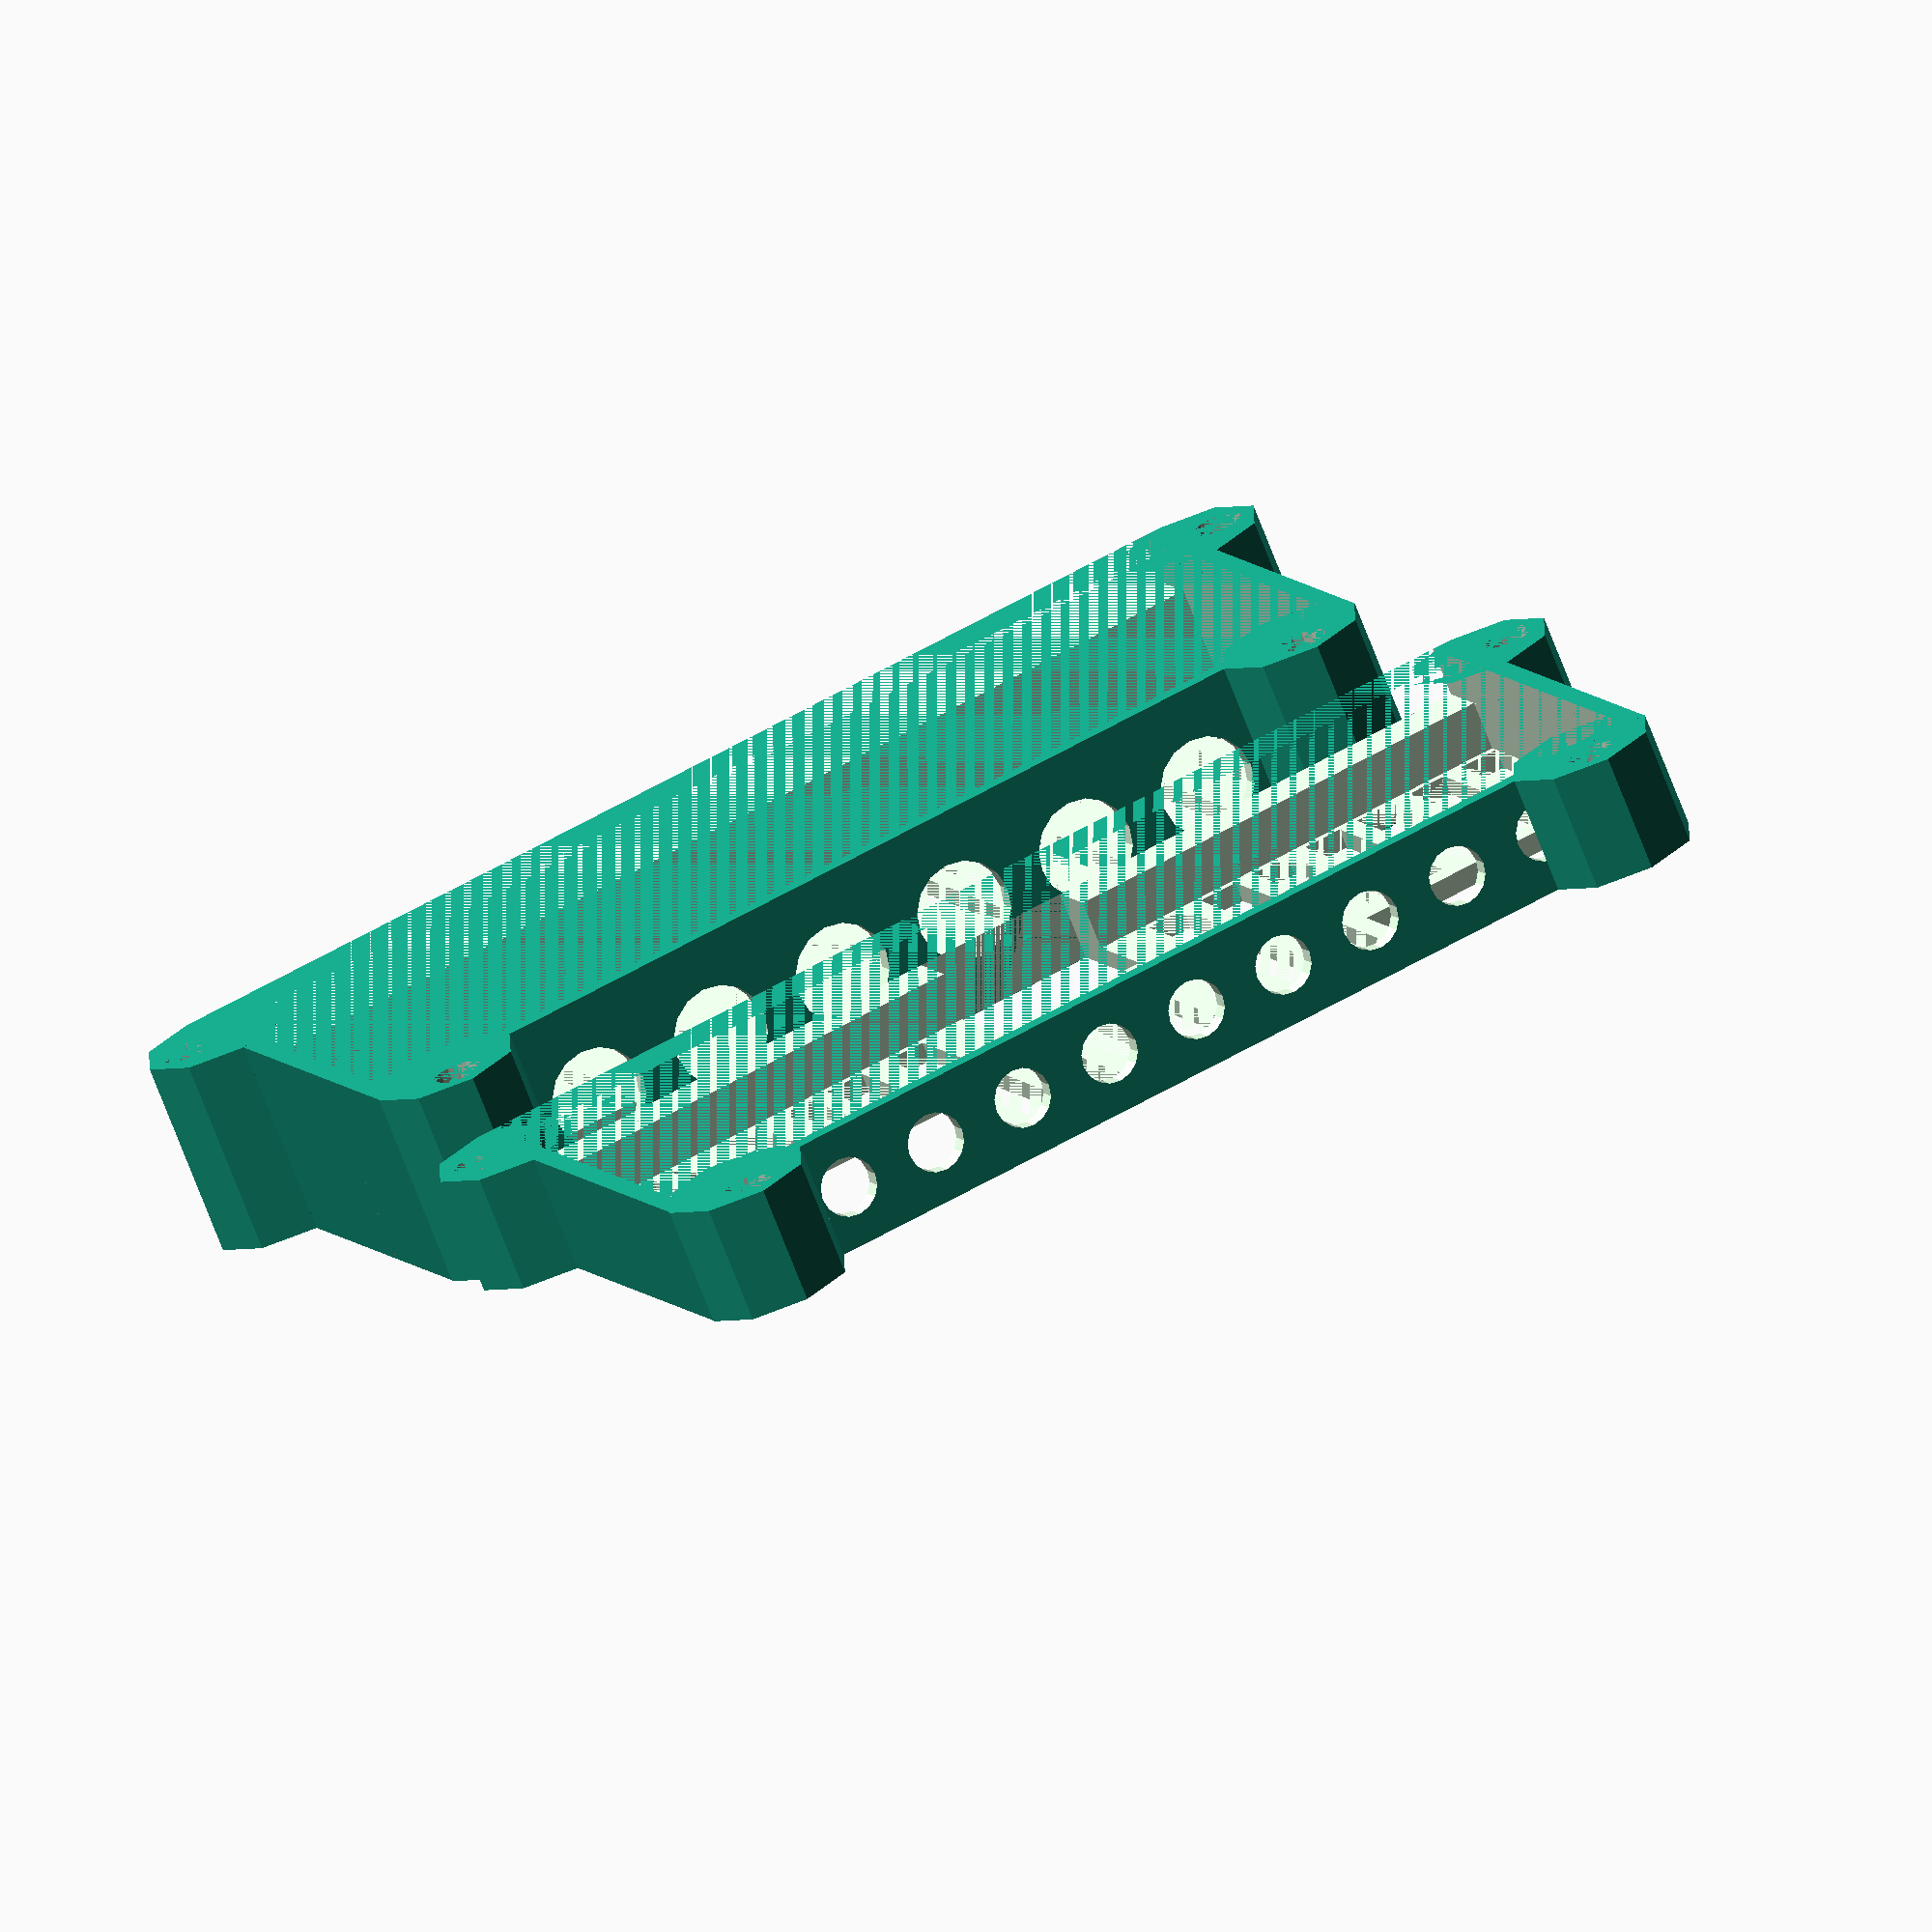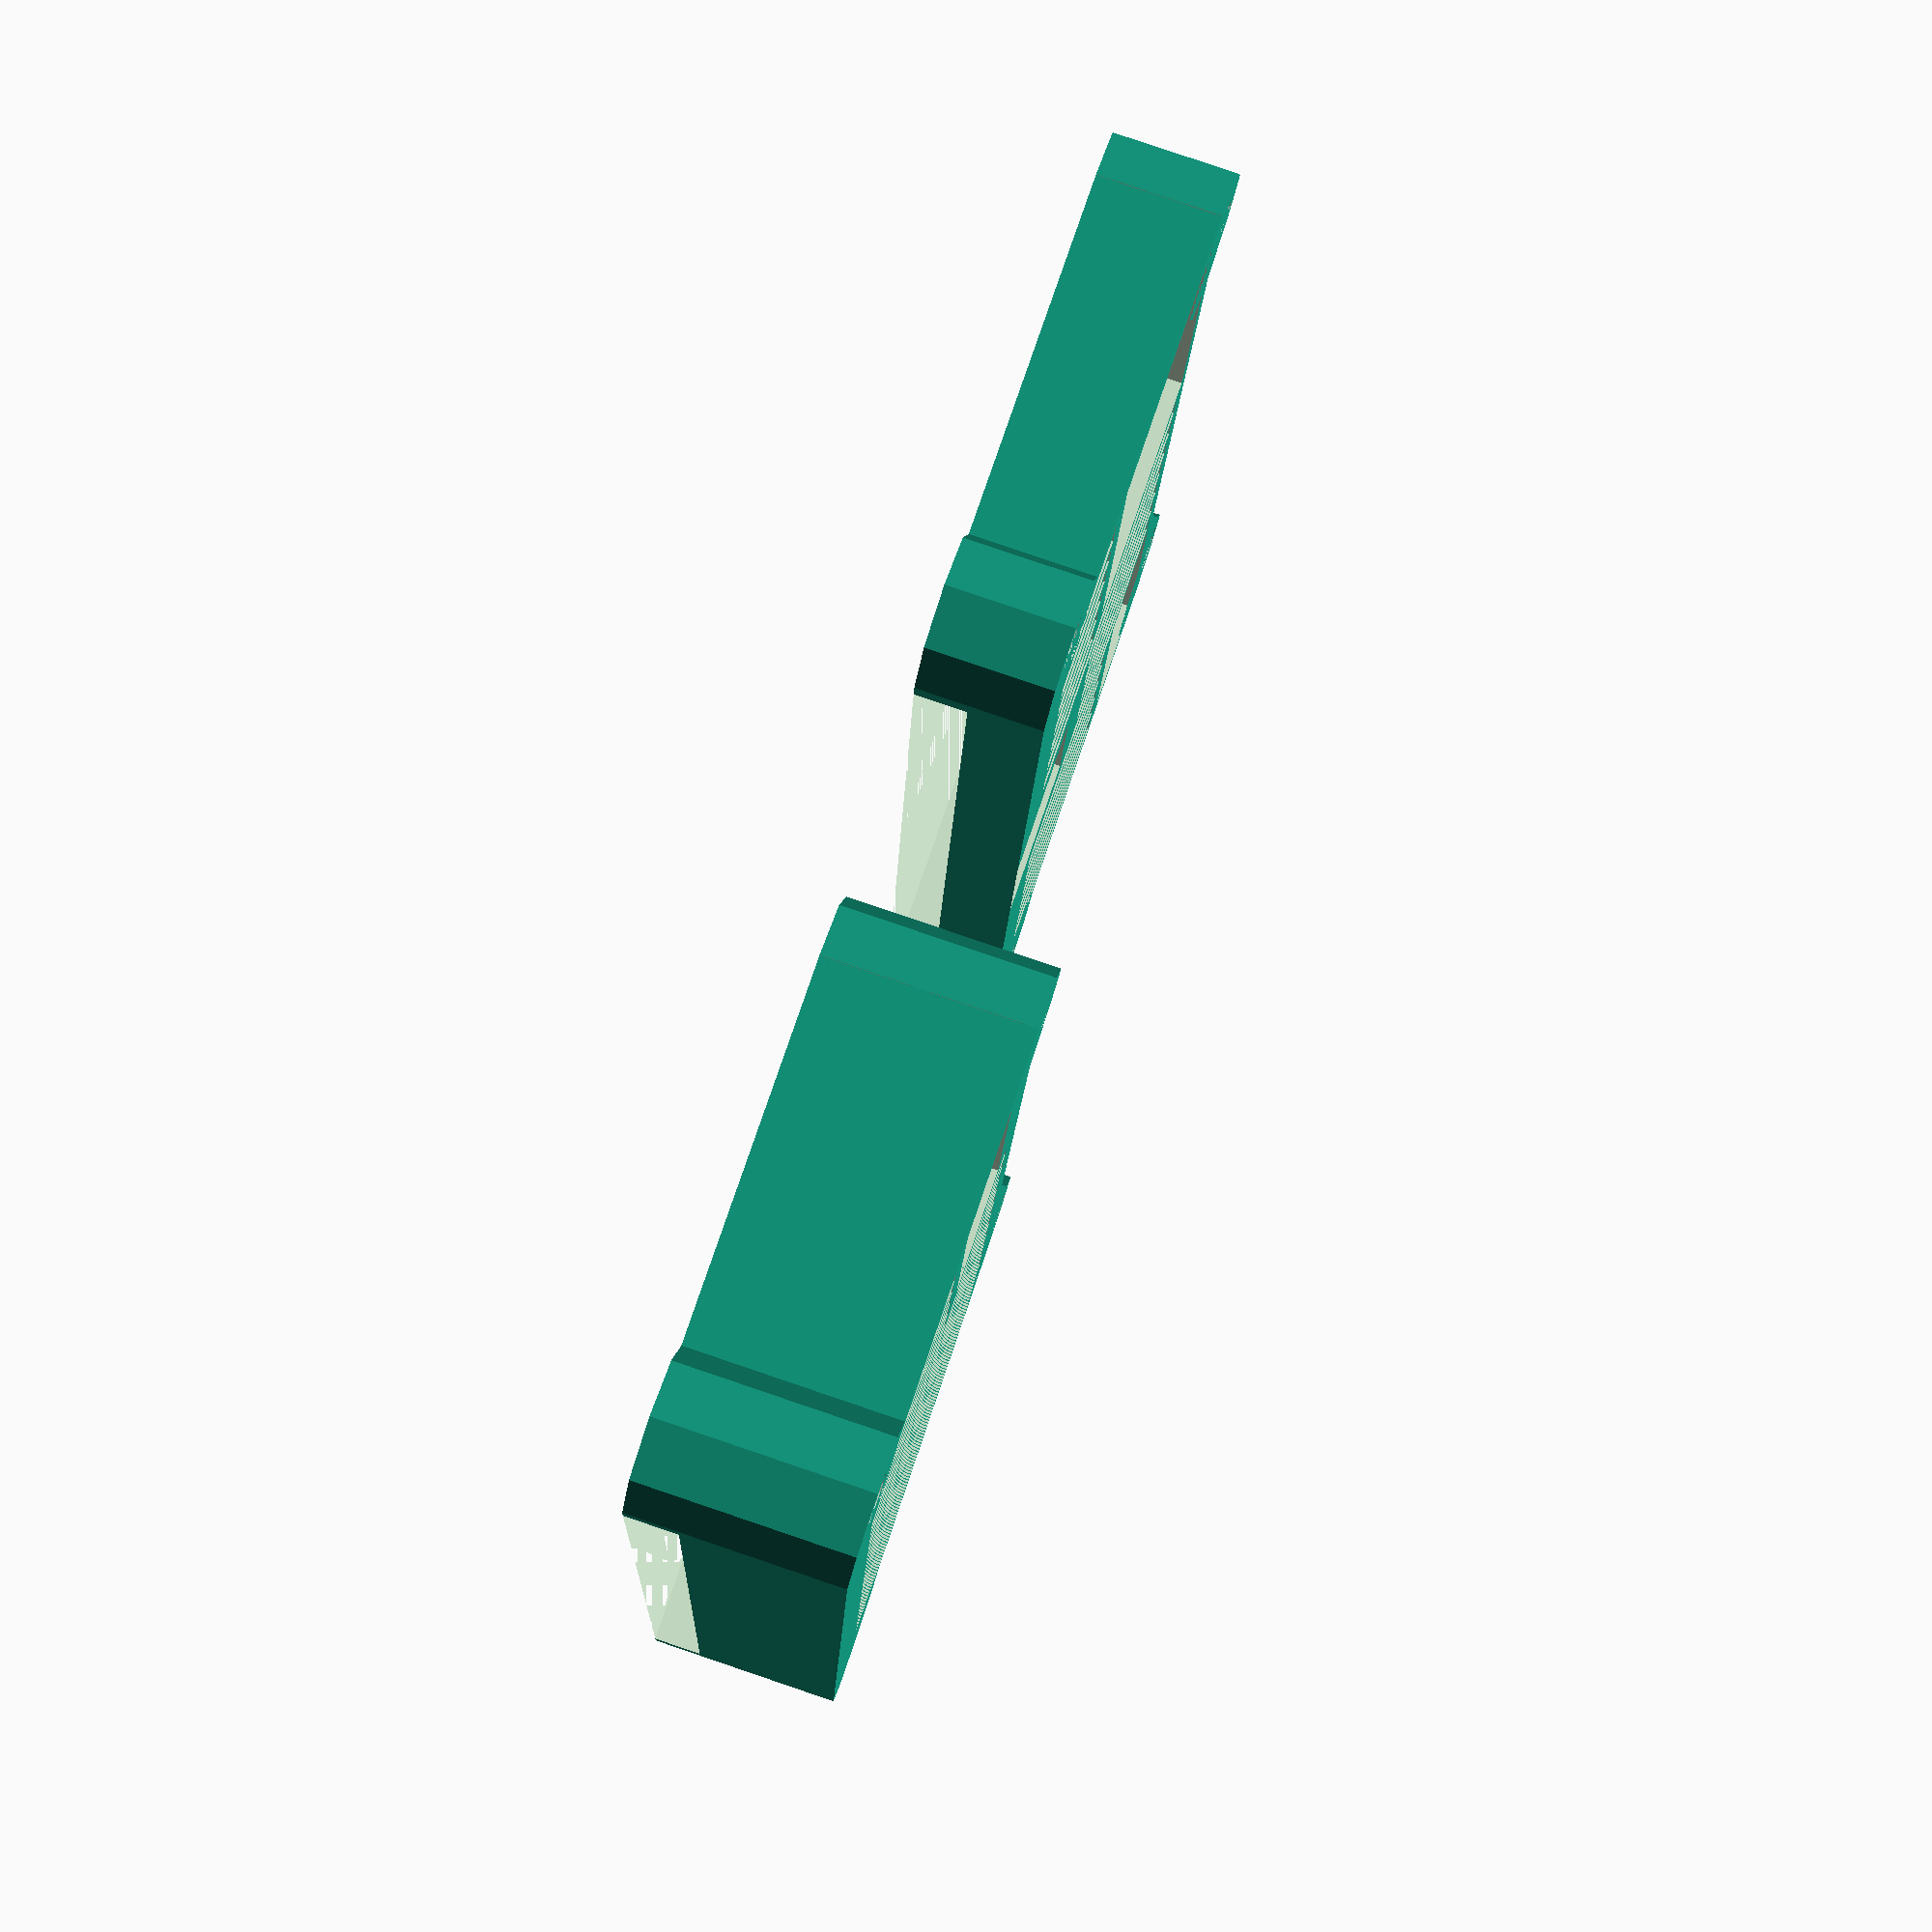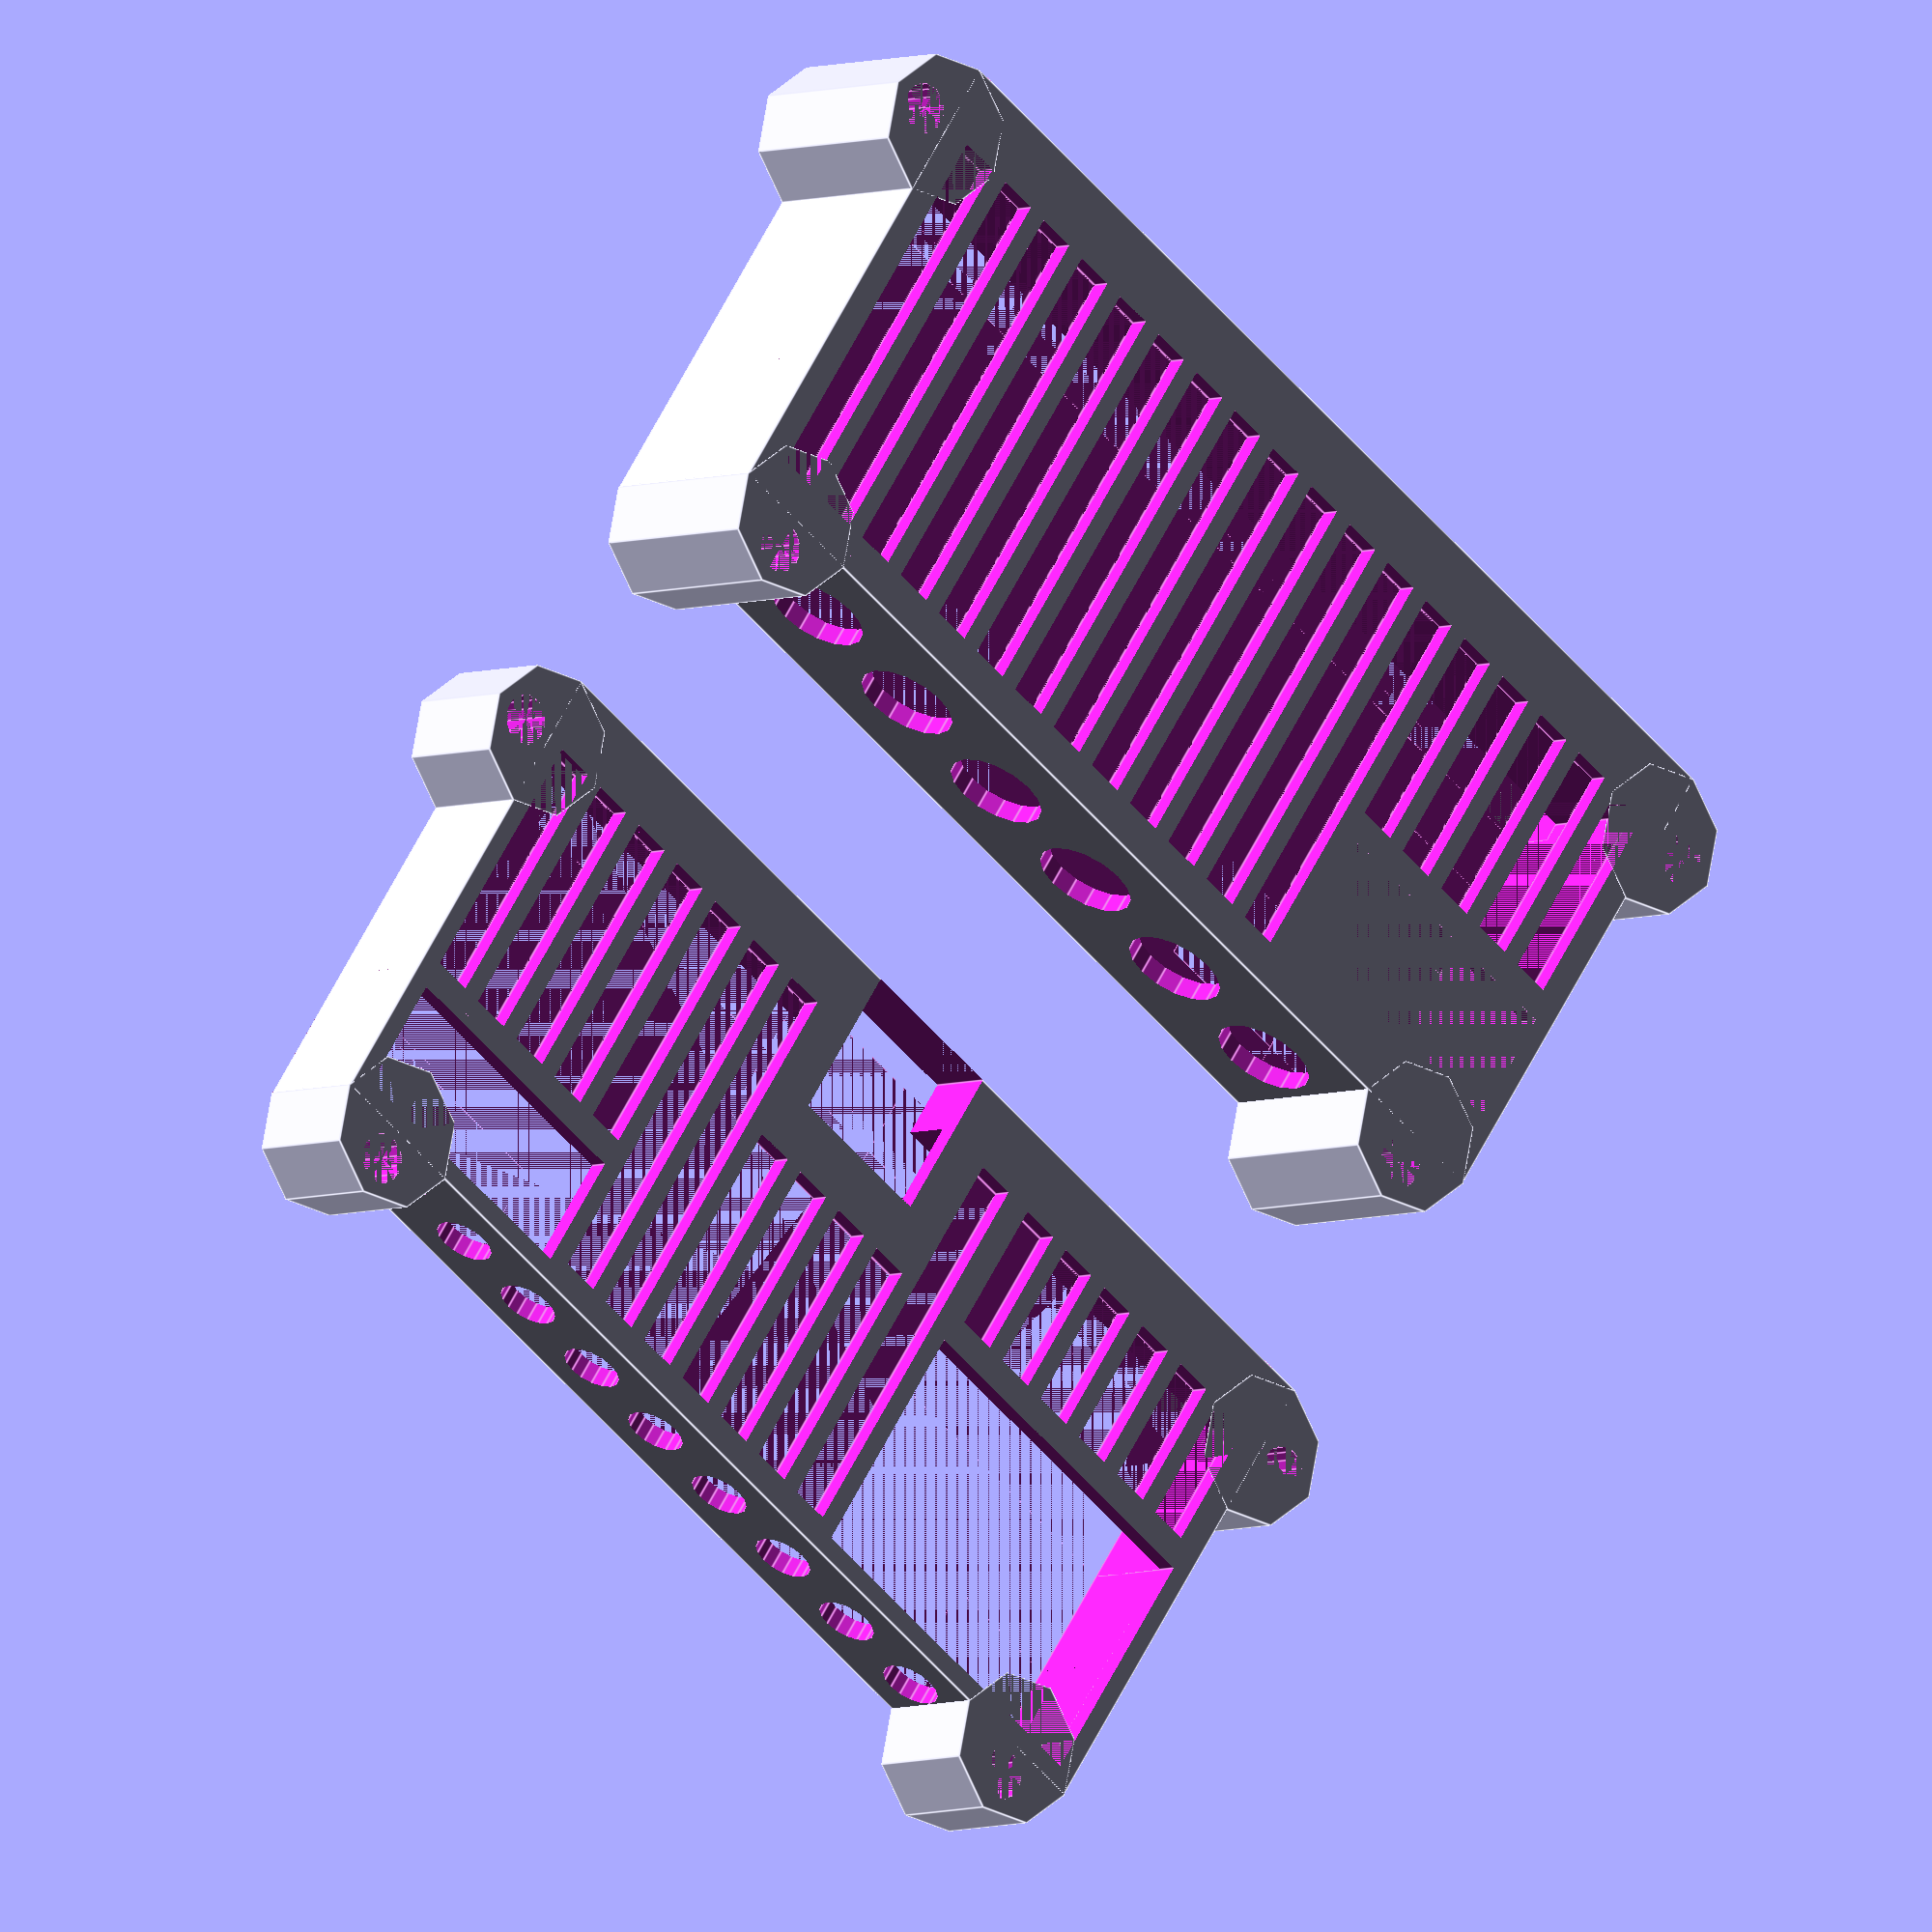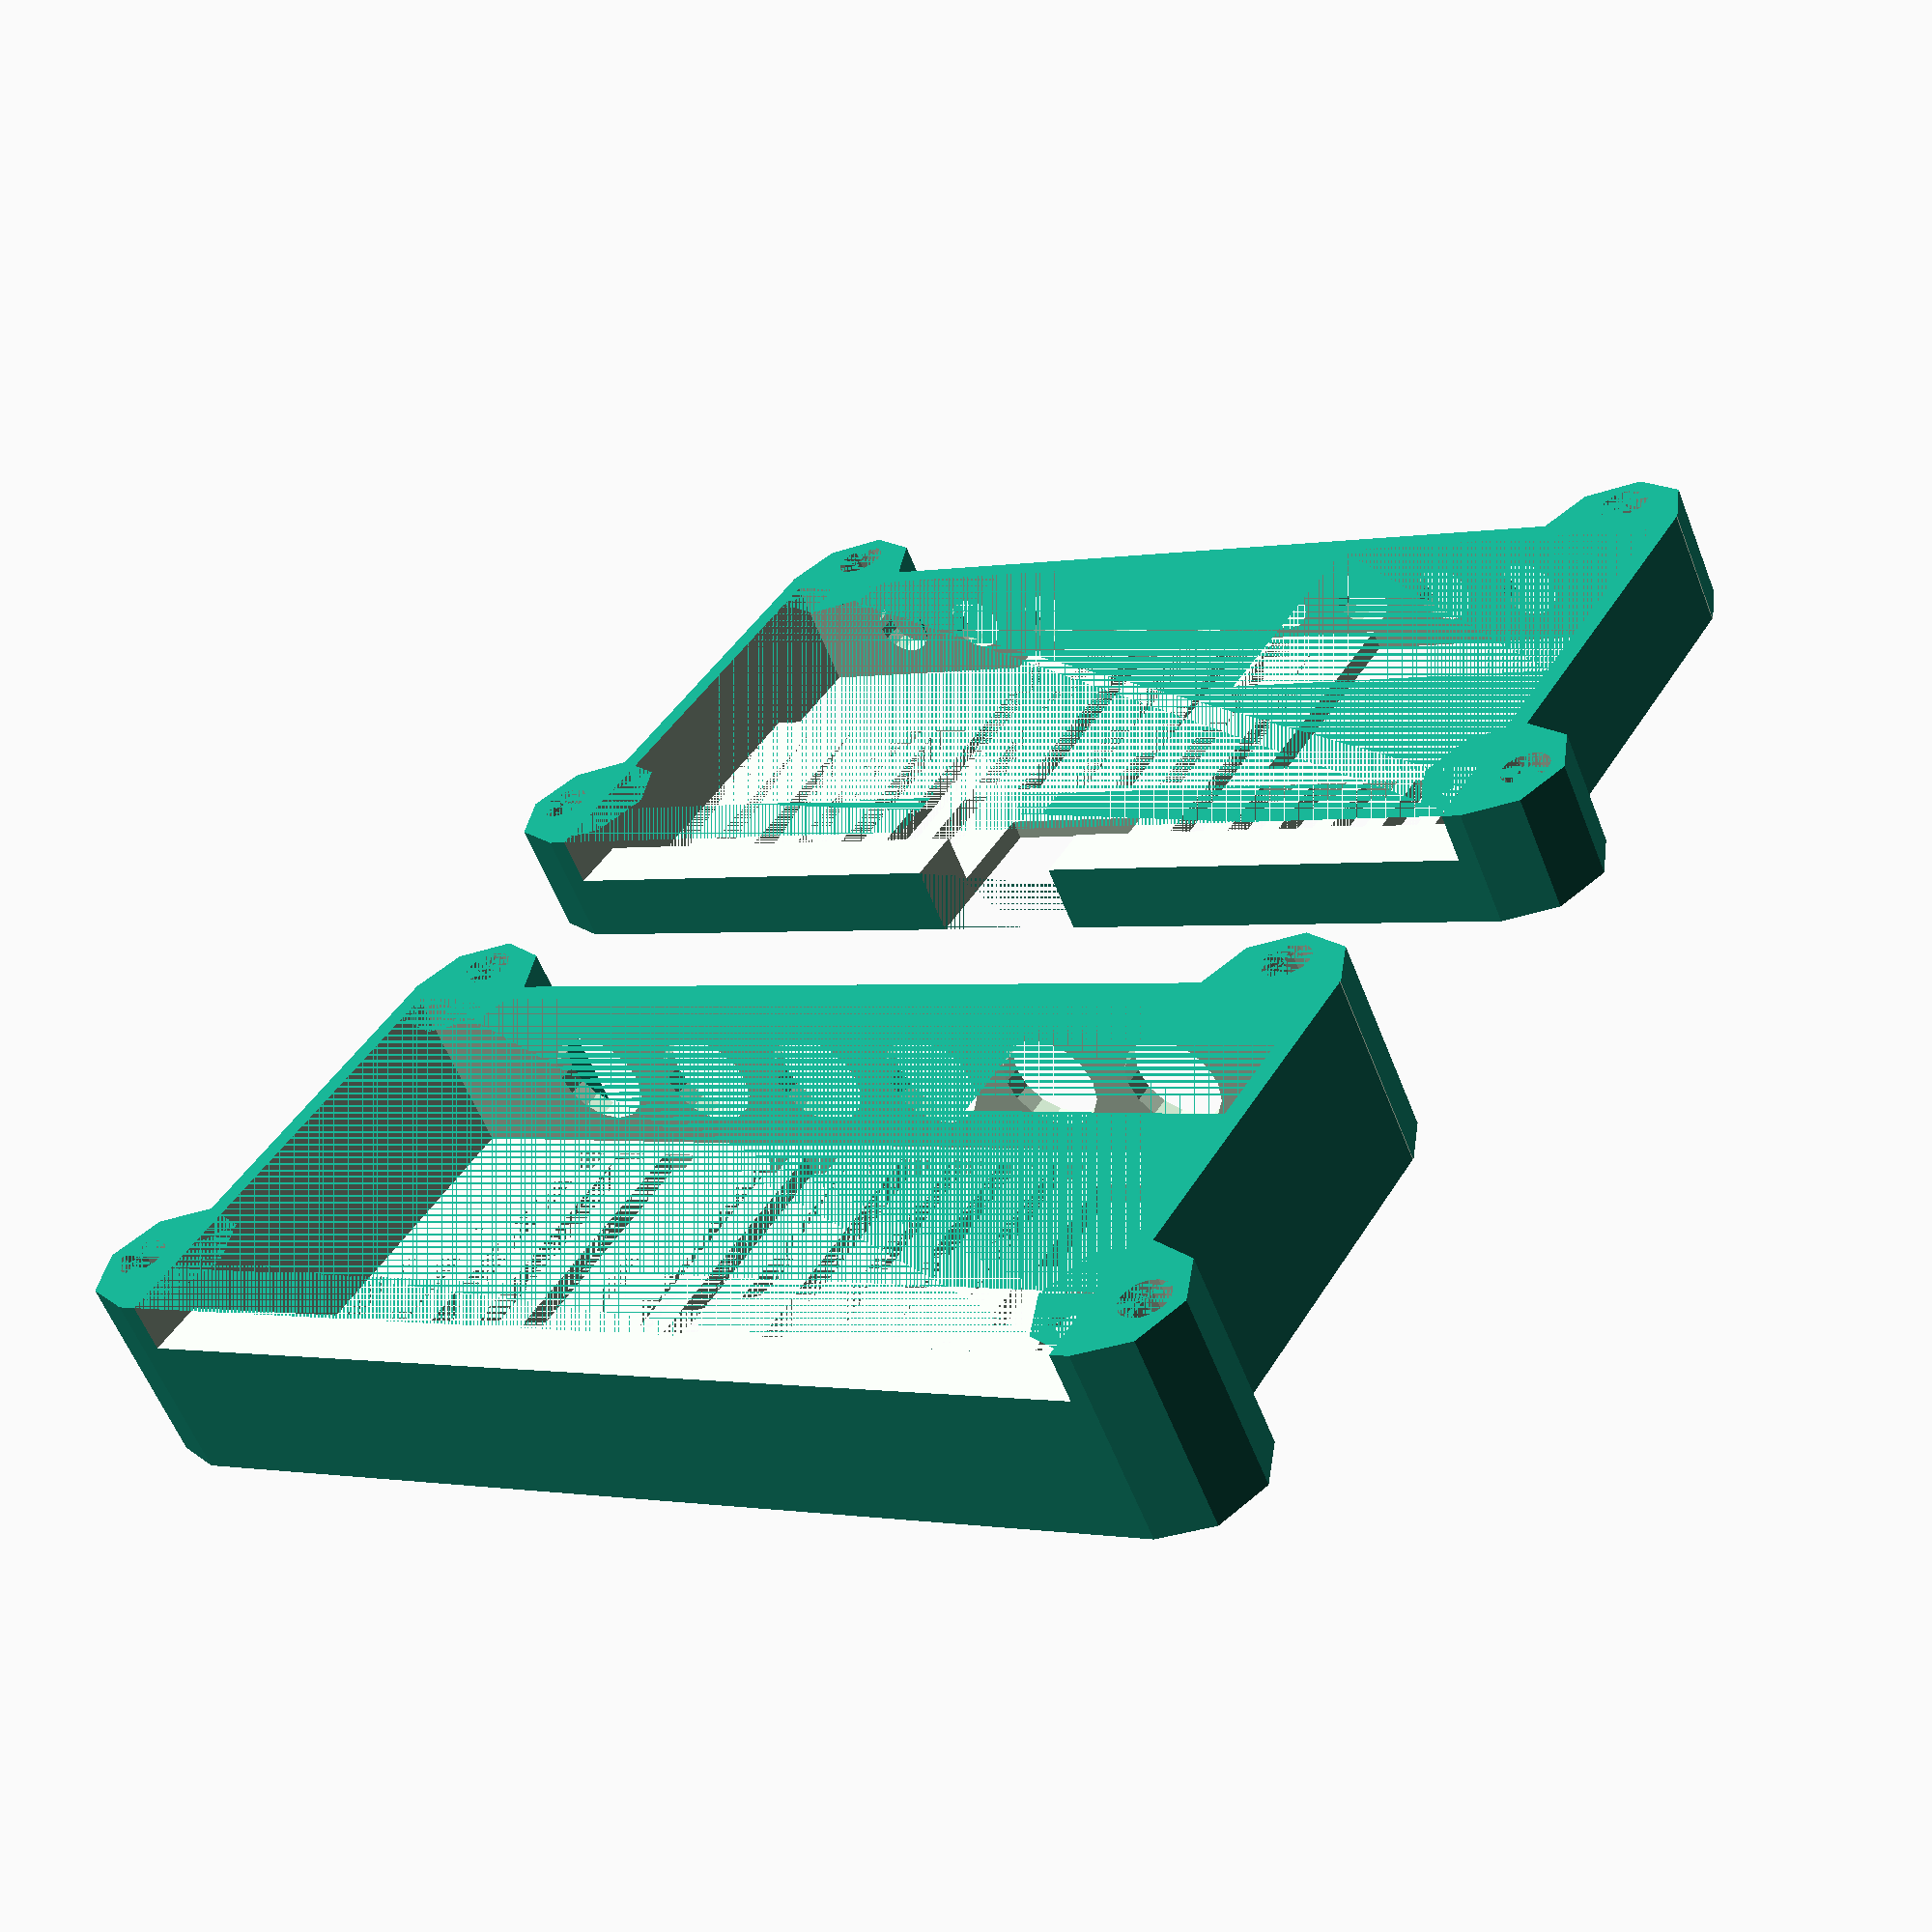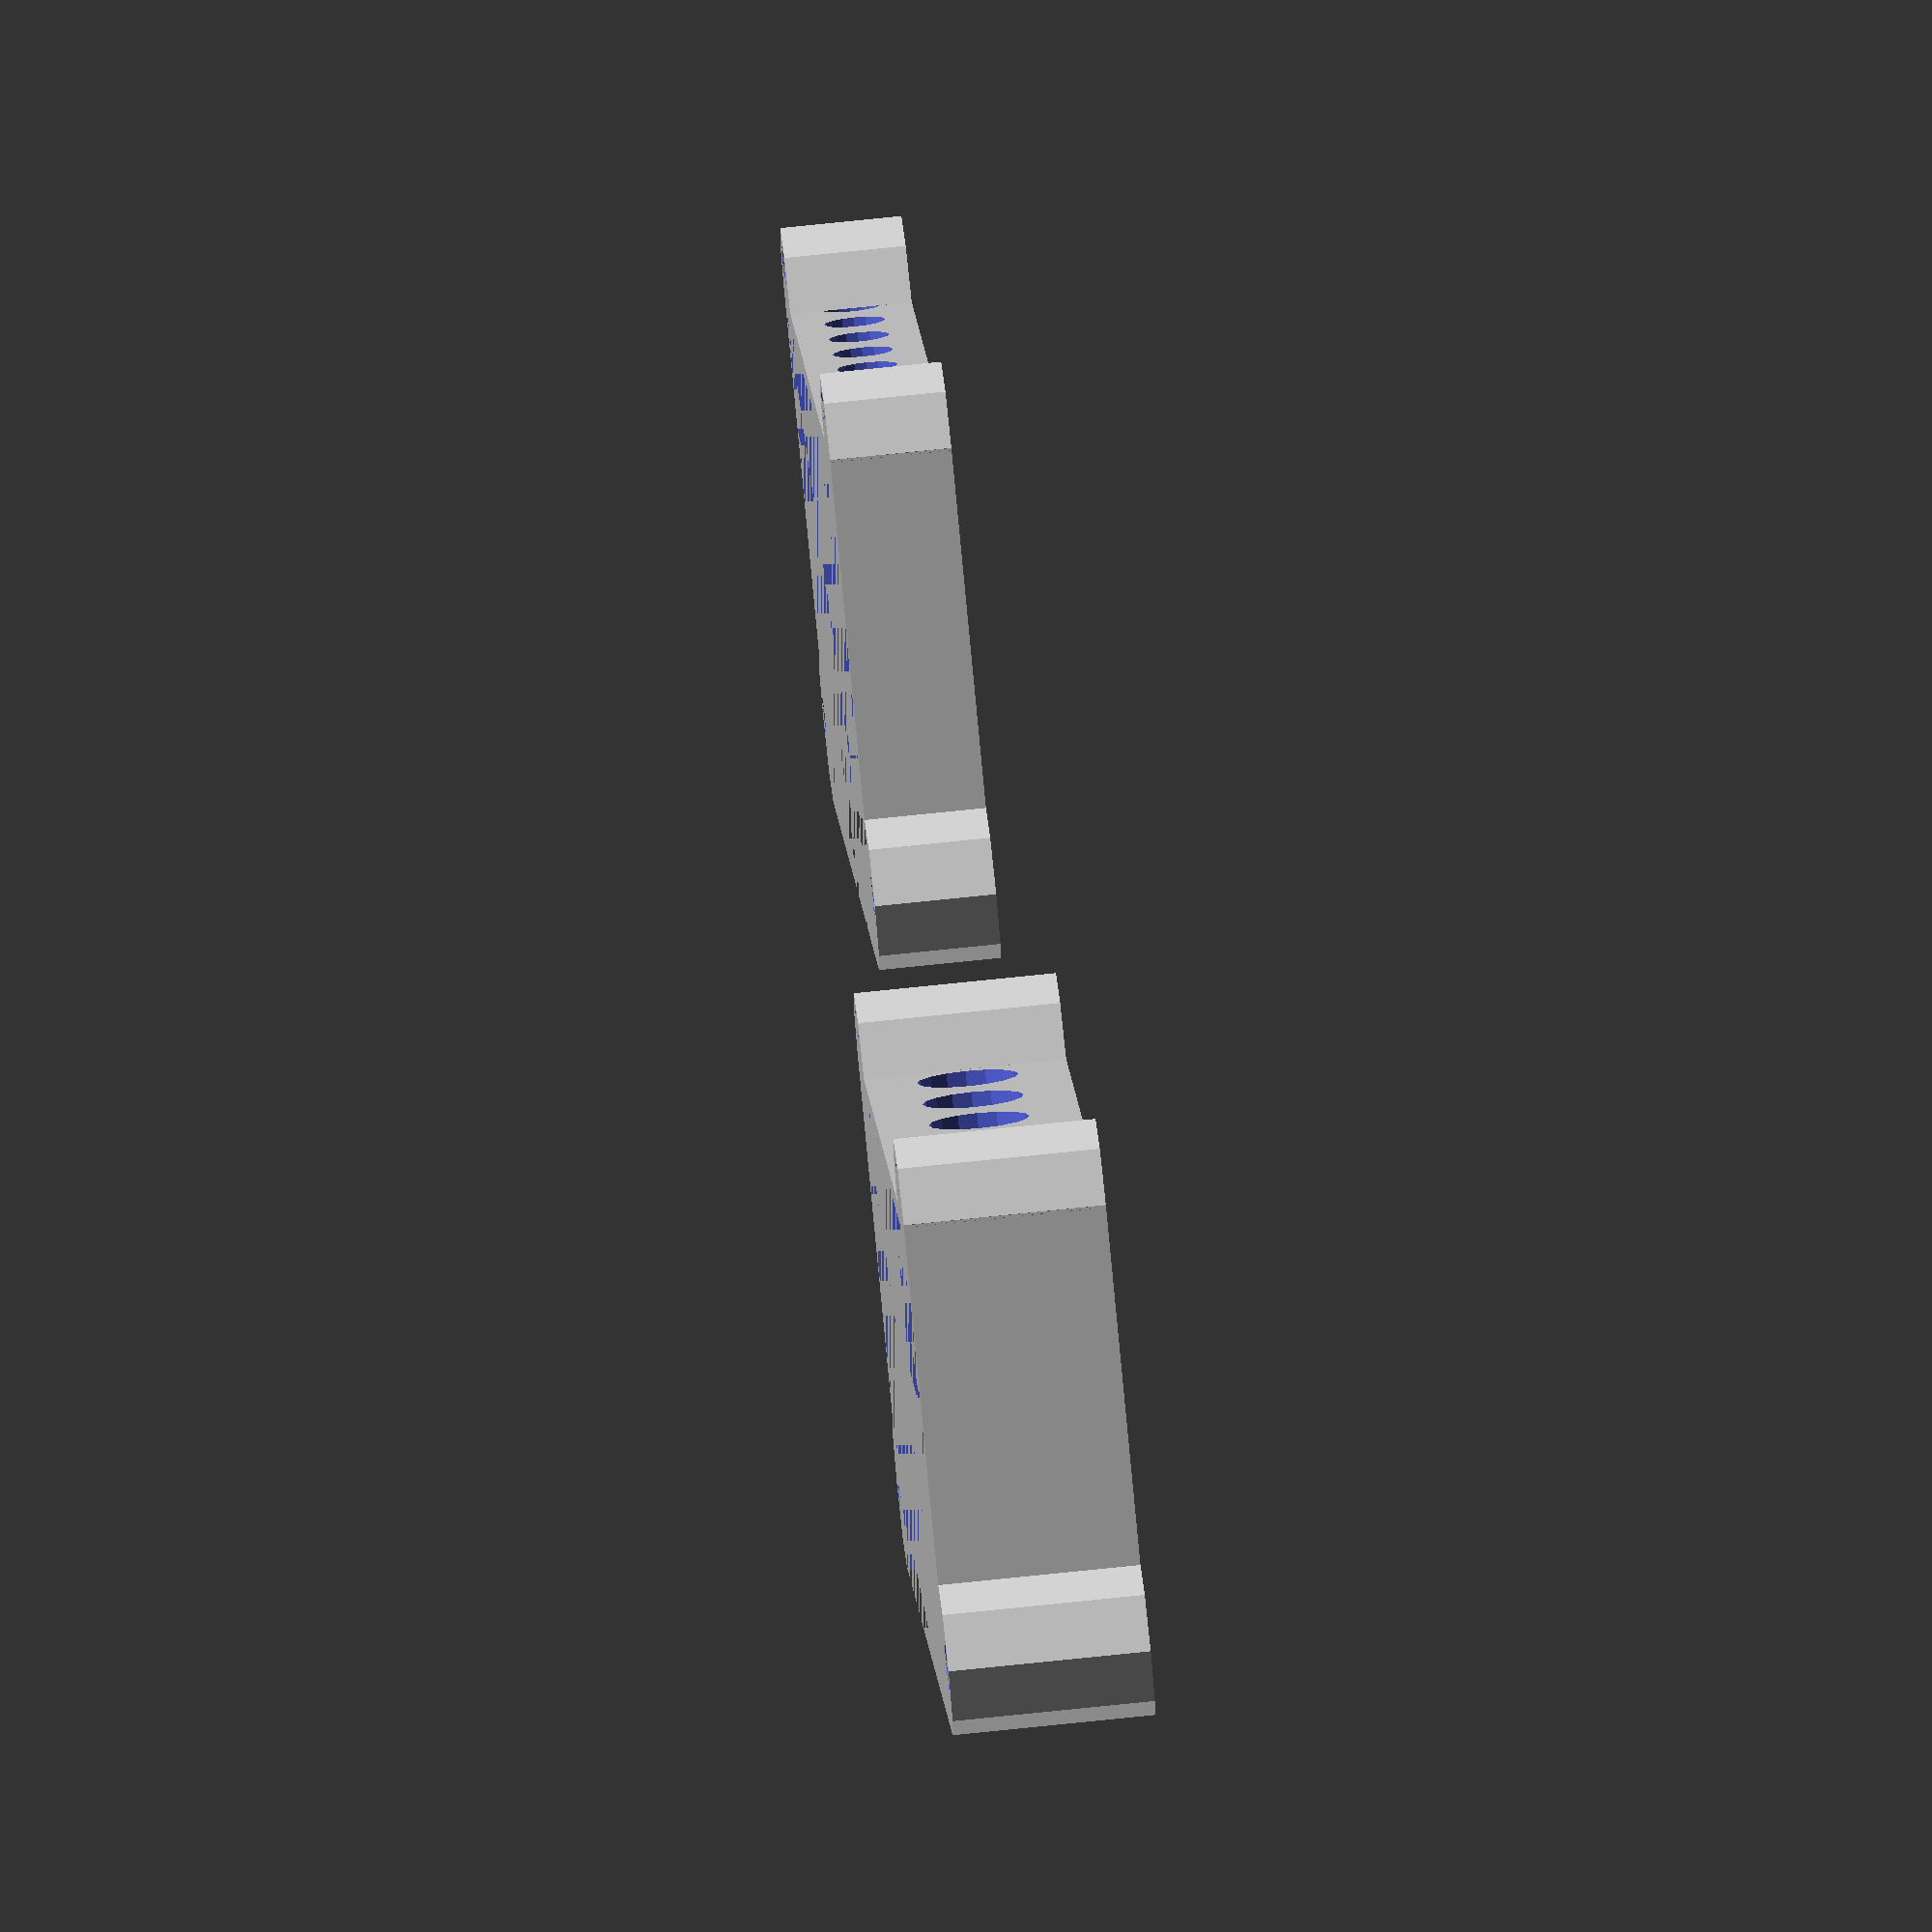
<openscad>
/* 
  To change screw hole size, modify the diameter and positions
  in the `screw_holes` module.
*/

housing_length = 25.5;
housing_width = 56;

module hdd_connector() {
  cube([14,6,10]);
}

module cooling_grille(len, number) {
  for (a =[0:number-1]) {
    translate([a*3,0,0]) cube([2,len,2]);
  }
}

module screw_hole(h, hole_d) {
  difference() {
    cylinder(d=hole_d*3, h=h, $fn=8);
    translate([0,-hole_d*1.5,0]) cube([hole_d*3,hole_d*3,h]);
    translate([-hole_d/1.5,0,0]) cylinder(d=hole_d, h=h, $fn=16);
  }
}

module top_edge_cutouts(dia, number) {
  for (a =[0:number]) {
    spacing = 2;
    translate([(a*dia)+(spacing*a),0,0]) rotate([90,0,0]) cylinder(d=dia, h=3, $fn=16);
  }
}

module screw_holes(housing_height) {
  // For 2.5mm holes
  screw_hole_diameter = 2.5;
  translate([-1.0,4.75,0]) screw_hole(h=housing_height, hole_d=screw_hole_diameter);
  translate([55.0,4.75,0]) rotate([0,0,180]) screw_hole(h=housing_height, hole_d=screw_hole_diameter);
  translate([51.3,26.5,0]) rotate([0,0,270]) screw_hole(h=housing_height, hole_d=screw_hole_diameter);
  translate([2.7,26.5,0]) rotate([0,0,270]) screw_hole(h=housing_height, hole_d=screw_hole_diameter);

  // // for 3.5mm hiles
  // screw_hole_diameter = 3.5;
  // translate([-1.0,6.25,0]) screw_hole(h=housing_height, hole_d=screw_hole_diameter);
  // translate([55.0,6.25,0]) rotate([0,0,180]) screw_hole(h=housing_height, hole_d=screw_hole_diameter);
  // translate([49.75,26.5,0]) rotate([0,0,270]) screw_hole(h=housing_height, hole_d=screw_hole_diameter);
  // translate([4.25,26.5,0]) rotate([0,0,270]) screw_hole(h=housing_height, hole_d=screw_hole_diameter);
}

module side_a() {
  housing_height = 6;

  module pw_in_atx() {
    // larger than expected so you can put the power connector through.
    cube([18,12.5,10]);
  }

  module clip() {
    cube([8,8,10]);
  }

  difference() {
    translate([-1,1,0]) cube([housing_width, housing_length, housing_height]);
    union() {
      translate([0,4,0]) cube([54, 21.5, housing_height-1]);
      translate([0,0,0]) cube([54, 5, 2.5]); // clear solder connections
      translate([0,13,0]) pw_in_atx();
      translate([40,19.5,0]) hdd_connector();
      translate([(housing_width/2)-4.5,1,0]) clip();

      translate([0.5,4.5,housing_height-1]) cooling_grille(7,6);
      translate([19,4.5,housing_height-1]) cooling_grille(20.5,1);
      translate([22,12,housing_height-1]) cooling_grille(13,4);
      translate([34,4.5,housing_height-1]) cooling_grille(20.5,2);
      translate([40,4.5,housing_height-1]) cooling_grille(13.5,5);

      translate([8,housing_length+2,housing_height/2]) {
        top_edge_cutouts(housing_height/2, 8);
      }
    }
  }

  screw_holes(housing_height);
}

module side_b() {
  housing_height = 10;

  difference() {
    translate([-1,1,0]) cube([housing_width, housing_length, housing_height]);
    union() {
      translate([0,4,0]) cube([54, 21.5, housing_height-1]);
      translate([0,0,0]) cube([54, 5, 2.5]); // clear solder connections
      translate([0,17,0]) hdd_connector();
      translate([0.5,4.5,housing_height-1]) cooling_grille(11,5);
      translate([15.5,4.5,housing_height-1]) cooling_grille(20,13);

      translate([9.5,housing_length+2,housing_height/2]) {
        top_edge_cutouts(housing_height/2, 5);
      }

    }
  }

  screw_holes(housing_height);
}

translate([0,housing_length/10,0])
  side_a();

translate([0,-housing_length*1.4,0])
 side_b();
</openscad>
<views>
elev=252.1 azim=23.6 roll=338.9 proj=o view=solid
elev=277.1 azim=96.6 roll=288.7 proj=p view=wireframe
elev=185.1 azim=35.4 roll=219.7 proj=o view=edges
elev=59.6 azim=328.8 roll=201.4 proj=p view=wireframe
elev=104.4 azim=247.0 roll=275.9 proj=o view=wireframe
</views>
